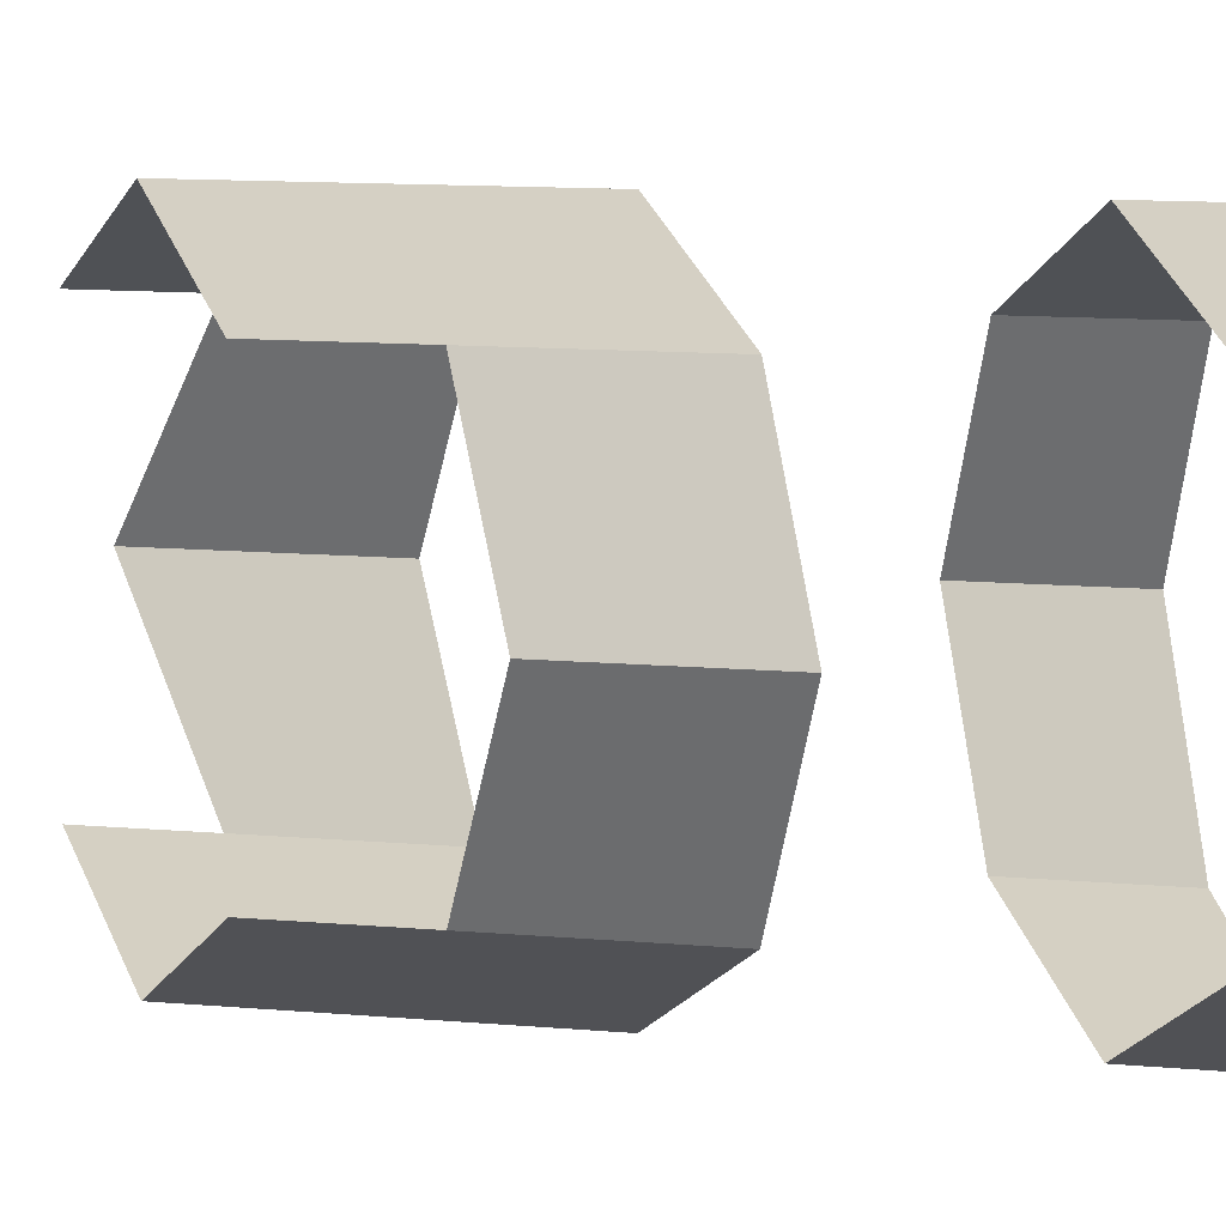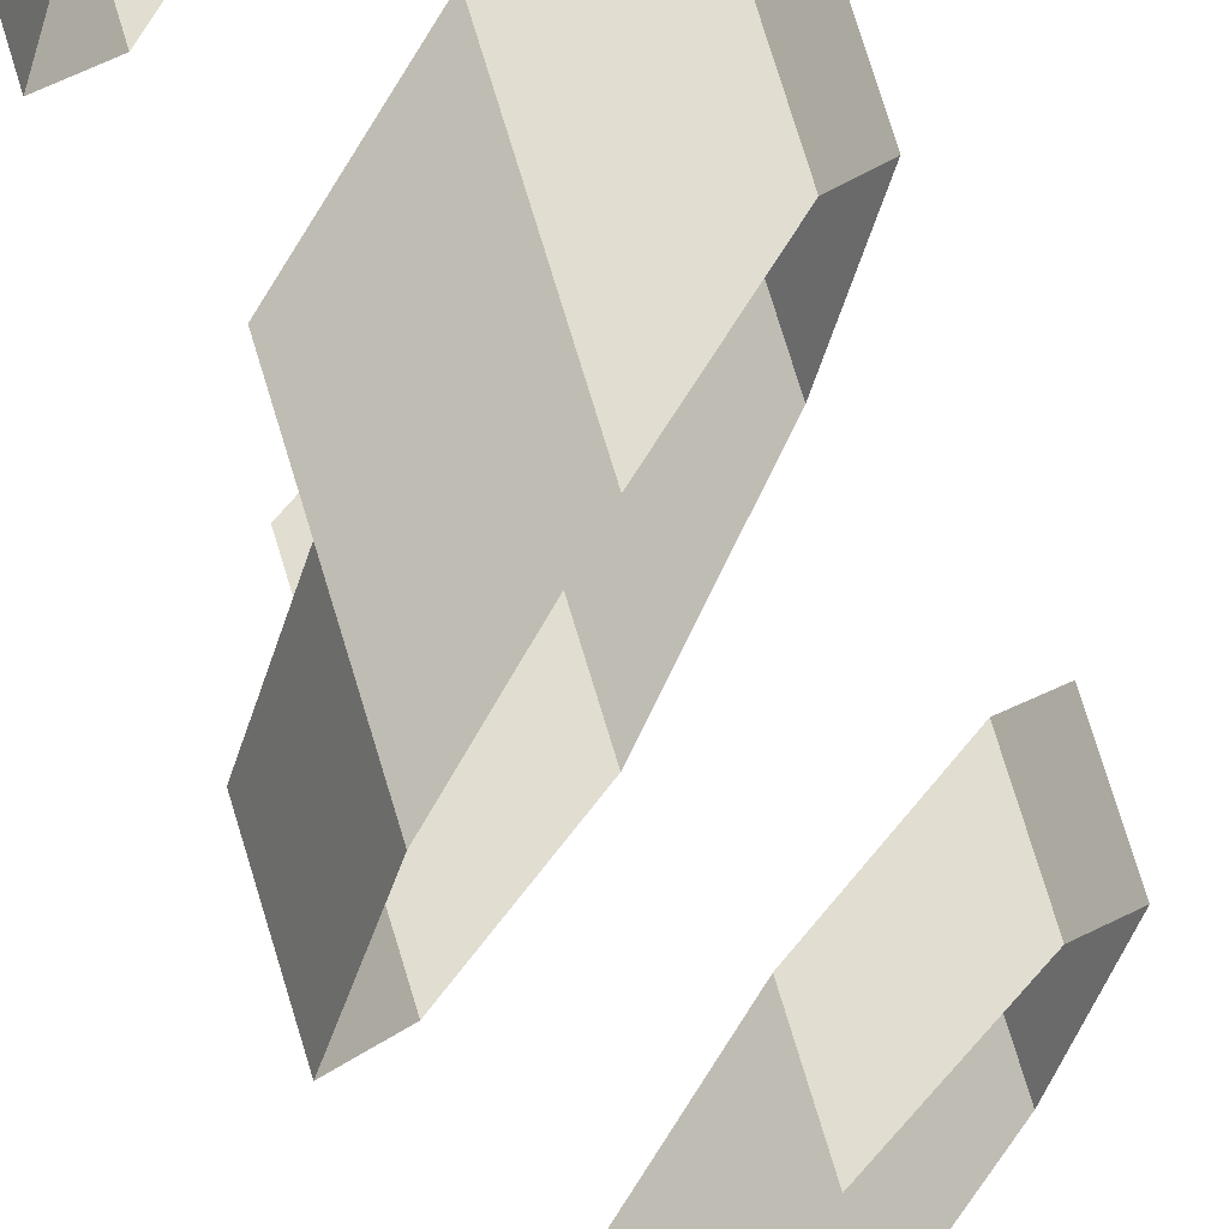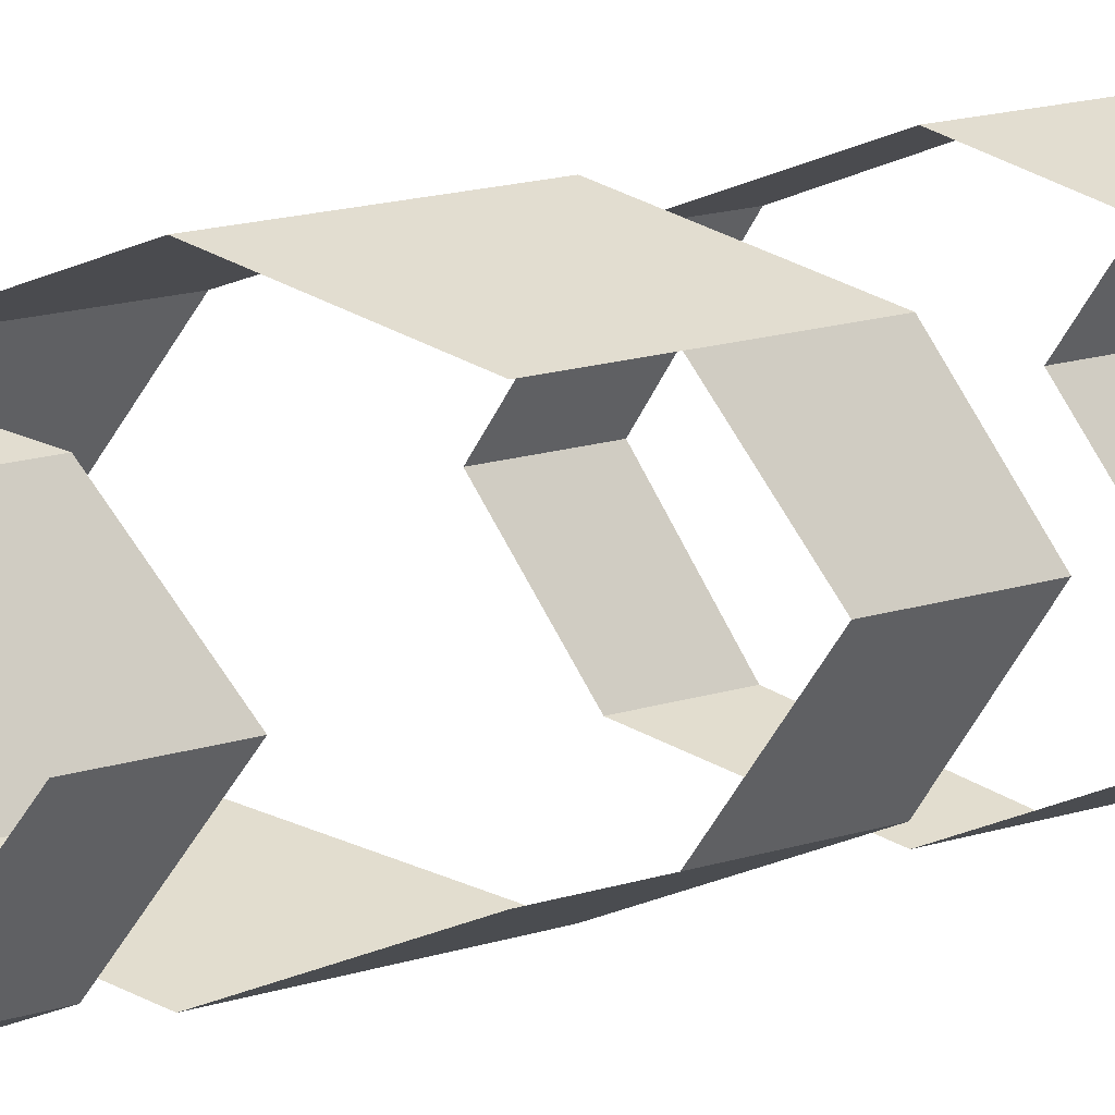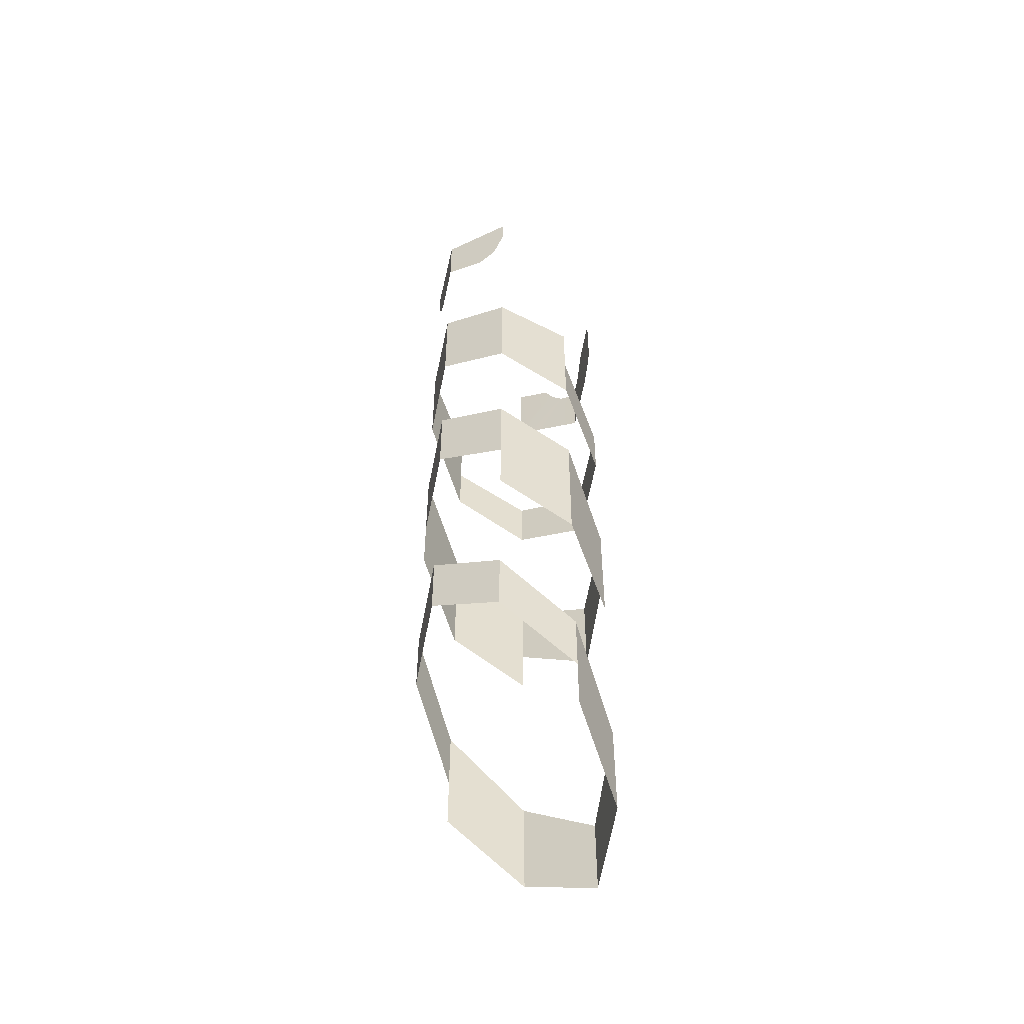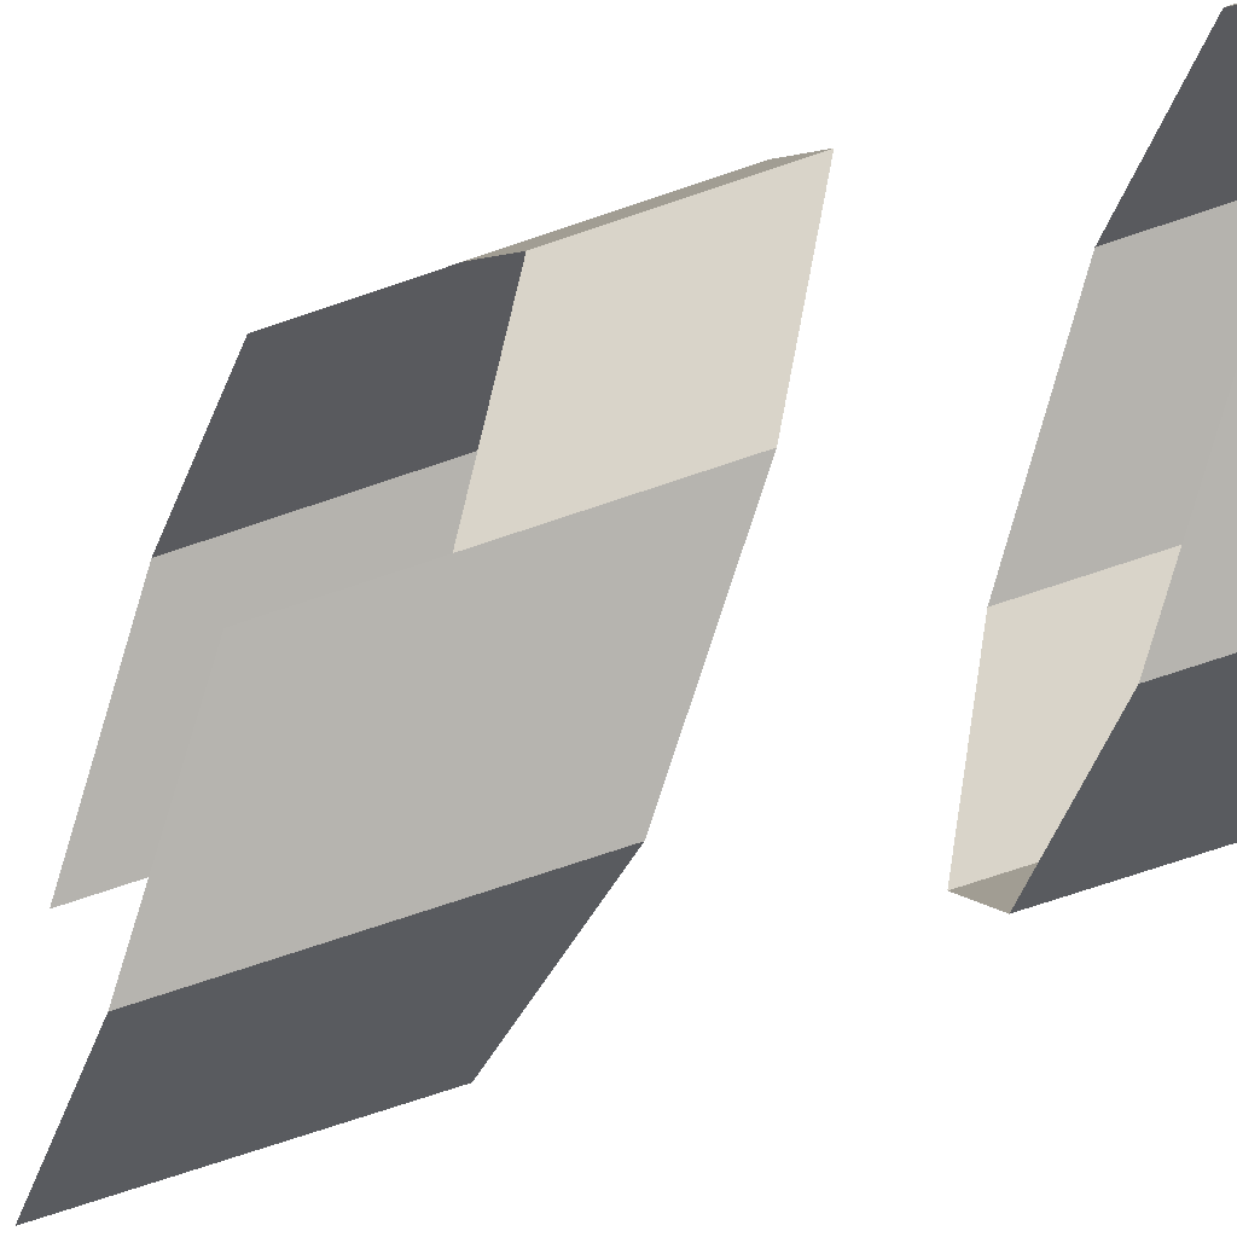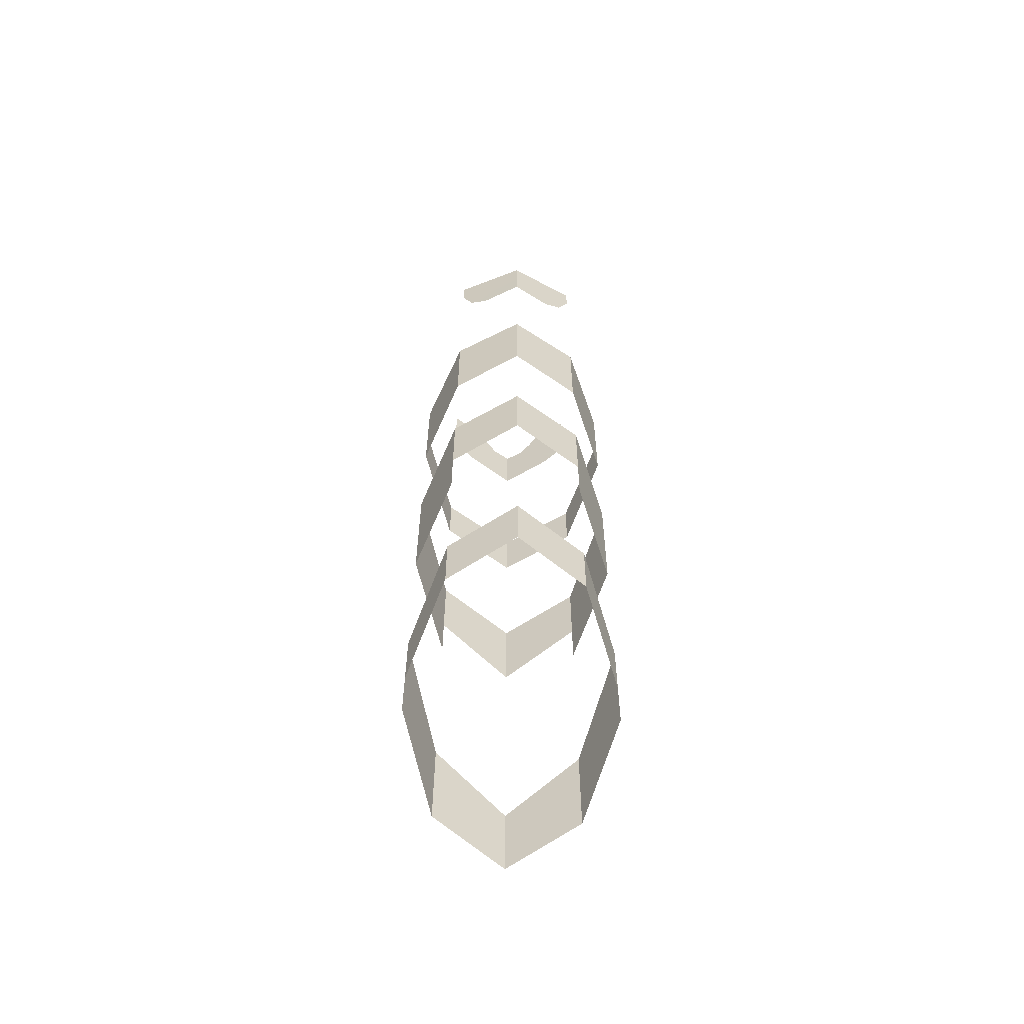
<metadata>
{"format":"obj","ext":"obj","renderer":"f3d","projection":"perspective","resolution":1024,"background":"white","views":[{"elev":6.1,"azim":112.0,"up":"+Z"},{"elev":70.7,"azim":163.5,"up":"+Z"},{"elev":13.4,"azim":51.3,"up":"+Z"},{"elev":-52.5,"azim":142.2,"up":"+Y"},{"elev":-58.7,"azim":110.8,"up":"+Z"},{"elev":-61.2,"azim":86.6,"up":"+Y"}]}
</metadata>
<code>
g Light
v 0.2545 1.082 -0.0003089
v 0.2545 1.082 -0.0003083
v 0.2085 1.059 0.09848
v 0.1868 1.087 0.1441
v 0.1729 1.163 0.1736
v 0.2546 1.231 -0.0004061
v 0.1728 1.233 0.1736
v 0.2546 1.233 -0.000407
v 0.2545 1.082 -0.0003089
v 0.2085 1.059 -0.09906
v 0.2545 1.082 -0.0003083
v 0.1868 1.087 -0.1447
v 0.1729 1.162 -0.1743
v 0.2546 1.231 -0.0004061
v 0.1728 1.232 -0.1744
v 0.2546 1.233 -0.000407
v -0.1733 -0.9113 0.1744
v 0.0009112 -0.7032 0.2573
v 0.0009356 -0.8554 0.2573
v 0.0009563 -0.9847 0.2573
v -0.1733 -1.156 0.1745
v 0.0009112 -0.7032 0.2573
v 0.1729 -0.513 0.1737
v 0.1729 -0.6747 0.1737
v 0.0009356 -0.8554 0.2573
v 0.1729 -0.513 0.1737
v 0.2541 -0.4288 0.0006786
v 0.254 -0.5892 0.0007835
v 0.1729 -0.6747 0.1737
v -0.1733 -0.1589 0.1745
v 0.000791 0.01692 0.2573
v 0.0008444 -0.3166 0.2573
v -0.1733 -0.3398 0.1745
v -0.1733 -0.4548 0.1746
v 0.000791 0.01692 0.2573
v 0.1729 0.1624 0.1736
v 0.1729 -0.03576 0.1736
v 0.1729 -0.1773 0.1736
v 0.0008444 -0.3166 0.2573
v 0.1729 0.1624 0.1736
v 0.2543 0.2304 0.0002477
v 0.2542 0.03887 0.0003729
v 0.1729 -0.03576 0.1736
v -0.1733 0.3243 0.1744
v 0.0007196 0.4504 0.2573
v 0.000741 0.3164 0.2573
v -0.1733 0.1808 0.1744
v 0.0006941 0.6096 0.2573
v 0.1729 0.7159 0.1736
v 0.1729 0.4529 0.1736
v 0.0007196 0.4504 0.2573
v 0.000741 0.3164 0.2573
v 0.1729 0.7159 0.1736
v 0.2545 0.7641 -0.0001012
v 0.2544 0.5163 6.075e-05
v 0.1729 0.4529 0.1736
v -0.1733 -1.156 0.1745
v -0.254 -1.233 0.001204
v -0.2541 -1.041 0.001079
v -0.1733 -0.9113 0.1744
v -0.1733 -0.3398 0.1745
v -0.2544 -0.2376 0.0005536
v -0.1733 -0.1589 0.1745
v -0.2544 -0.2385 0.0005542
v -0.2543 -0.4556 0.0006961
v -0.1733 0.1808 0.1744
v -0.2544 0.1191 0.0003204
v -0.2544 0.2666 0.000224
v -0.1733 0.3243 0.1744
v -0.1733 -0.9117 -0.1724
v 0.0009357 -0.8559 -0.2554
v 0.0009113 -0.7037 -0.2556
v 0.0009564 -0.9852 -0.2552
v -0.1733 -1.157 -0.1722
v 0.0009113 -0.7037 -0.2556
v 0.0009357 -0.8559 -0.2554
v 0.1729 -0.6751 -0.172
v 0.1729 -0.5134 -0.1722
v 0.1729 -0.5134 -0.1722
v 0.1729 -0.6751 -0.172
v 0.254 -0.5892 0.0007835
v 0.2541 -0.4288 0.0006786
v -0.1733 -0.1593 -0.1735
v 0.0008445 -0.3171 -0.2561
v 0.0007911 0.01638 -0.2565
v -0.1733 -0.3402 -0.1733
v -0.1733 -0.4552 -0.1732
v 0.0007911 0.01638 -0.2565
v 0.1729 -0.03613 -0.1728
v 0.1729 0.162 -0.173
v 0.1729 -0.1776 -0.1726
v 0.0008445 -0.3171 -0.2561
v 0.1729 0.162 -0.173
v 0.1729 -0.03613 -0.1728
v 0.2542 0.03887 0.0003729
v 0.2543 0.2304 0.0002477
v -0.1733 0.3239 -0.174
v -0.1733 0.1804 -0.1739
v 0.0007411 0.3158 -0.2569
v 0.0007197 0.4498 -0.2571
v 0.0006942 0.609 -0.2573
v 0.1729 0.4526 -0.1734
v 0.1729 0.7155 -0.1738
v 0.0007197 0.4498 -0.2571
v 0.0007411 0.3158 -0.2569
v 0.1729 0.7155 -0.1738
v 0.1729 0.4526 -0.1734
v 0.2544 0.5163 6.075e-05
v 0.2545 0.7641 -0.0001012
v -0.2541 -1.041 0.001079
v -0.254 -1.233 0.001204
v -0.1733 -1.157 -0.1722
v -0.1733 -0.9117 -0.1724
v -0.2544 -0.2376 0.0005536
v -0.1733 -0.3402 -0.1733
v -0.1733 -0.1593 -0.1735
v -0.2544 -0.2385 0.0005542
v -0.2543 -0.4556 0.0006961
v -0.2544 0.2666 0.000224
v -0.2544 0.1191 0.0003204
v -0.1733 0.1804 -0.1739
v -0.1733 0.3239 -0.174
v -0.221 0.8716 0.0699
v -0.2126 0.9138 0.09149
v -0.1733 0.9483 0.1745
v -0.1733 0.7818 0.1745
v -0.1834 0.7463 0.1521
v -0.2352 0.8395 0.04152
v -0.1997 0.7176 0.1185
v -0.2546 0.8272 -0.0001421
v -0.2545 0.6699 -3.927e-05
v -0.221 0.8714 -0.07024
v -0.1733 0.9479 -0.175
v -0.2126 0.9136 -0.09189
v -0.1733 0.7814 -0.1748
v -0.1834 0.7459 -0.1523
v -0.2352 0.8394 -0.04182
v -0.1997 0.7174 -0.1187
v -0.2546 0.8272 -0.0001421
v -0.2545 0.6699 -3.927e-05
g Light_0
f 3 2 1
f 4 3 1
f 4 1 5
f 1 6 5
f 5 6 7
f 6 8 7
f 11 10 9
f 10 12 9
f 12 13 9
f 13 14 9
f 13 15 14
f 15 16 14
f 19 18 17
f 20 19 17
f 21 20 17
f 24 23 22
f 25 24 22
f 28 27 26
f 29 28 26
f 32 31 30
f 33 32 30
f 34 32 33
f 37 36 35
f 38 37 35
f 39 38 35
f 42 41 40
f 43 42 40
f 46 45 44
f 47 46 44
f 50 49 48
f 51 50 48
f 52 50 51
f 55 54 53
f 56 55 53
f 59 58 57
f 60 59 57
f 63 62 61
f 62 64 61
f 61 64 65
f 68 67 66
f 69 68 66
f 72 71 70
f 71 73 70
f 73 74 70
f 77 76 75
f 78 77 75
f 81 80 79
f 82 81 79
f 85 84 83
f 84 86 83
f 84 87 86
f 90 89 88
f 89 91 88
f 91 92 88
f 95 94 93
f 96 95 93
f 99 98 97
f 100 99 97
f 103 102 101
f 102 104 101
f 102 105 104
f 108 107 106
f 109 108 106
f 112 111 110
f 113 112 110
f 116 115 114
f 115 117 114
f 117 115 118
f 121 120 119
f 122 121 119
f 125 124 123
f 126 125 123
f 126 123 127
f 127 123 128
f 129 127 128
f 129 128 130
f 131 129 130
f 134 133 132
f 133 135 132
f 132 135 136
f 137 132 136
f 138 137 136
f 139 137 138
f 140 139 138

</code>
